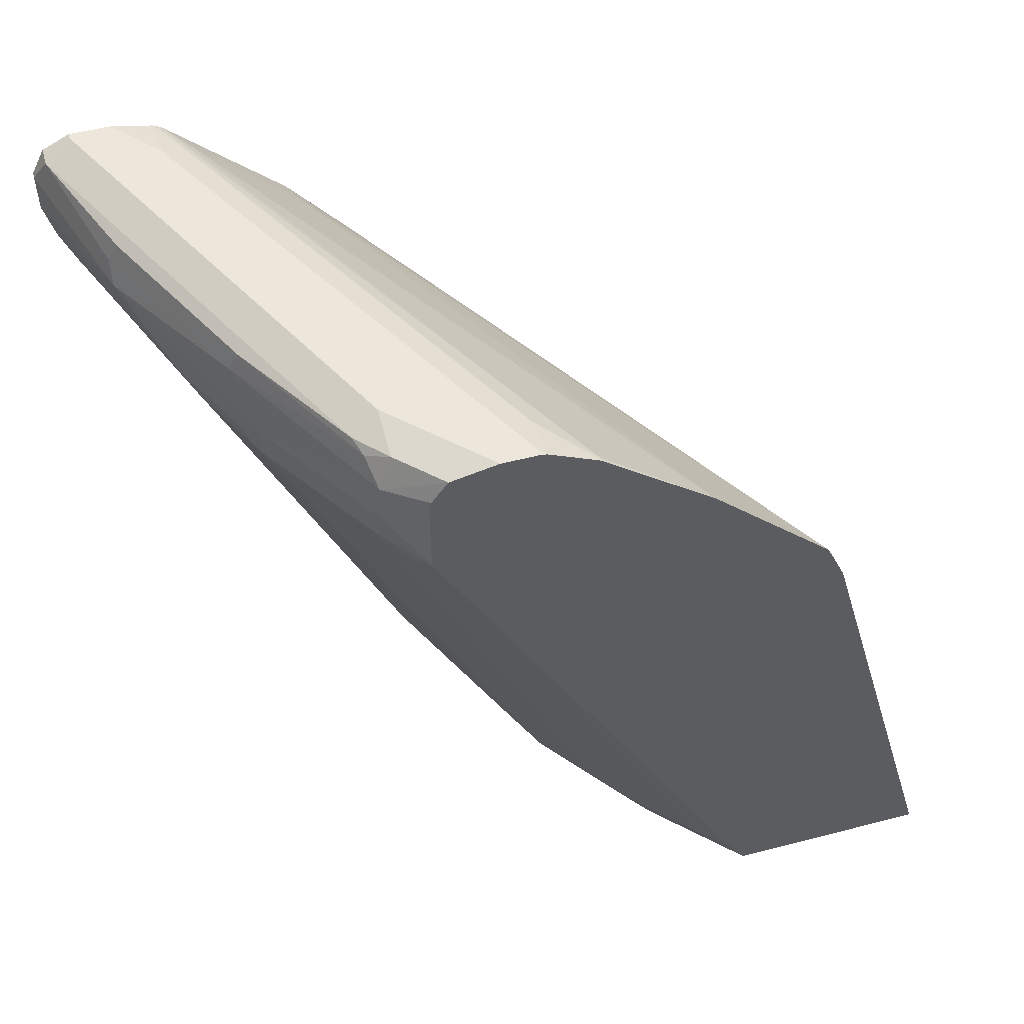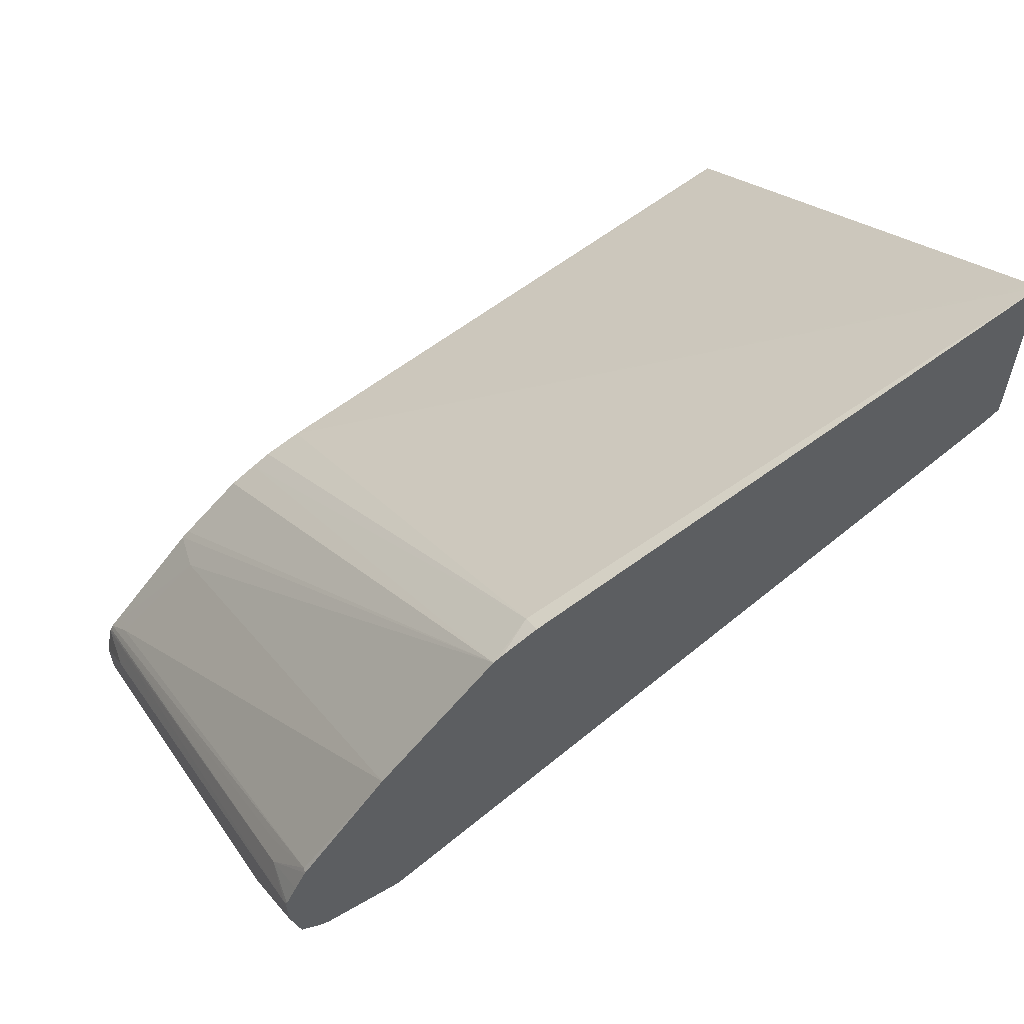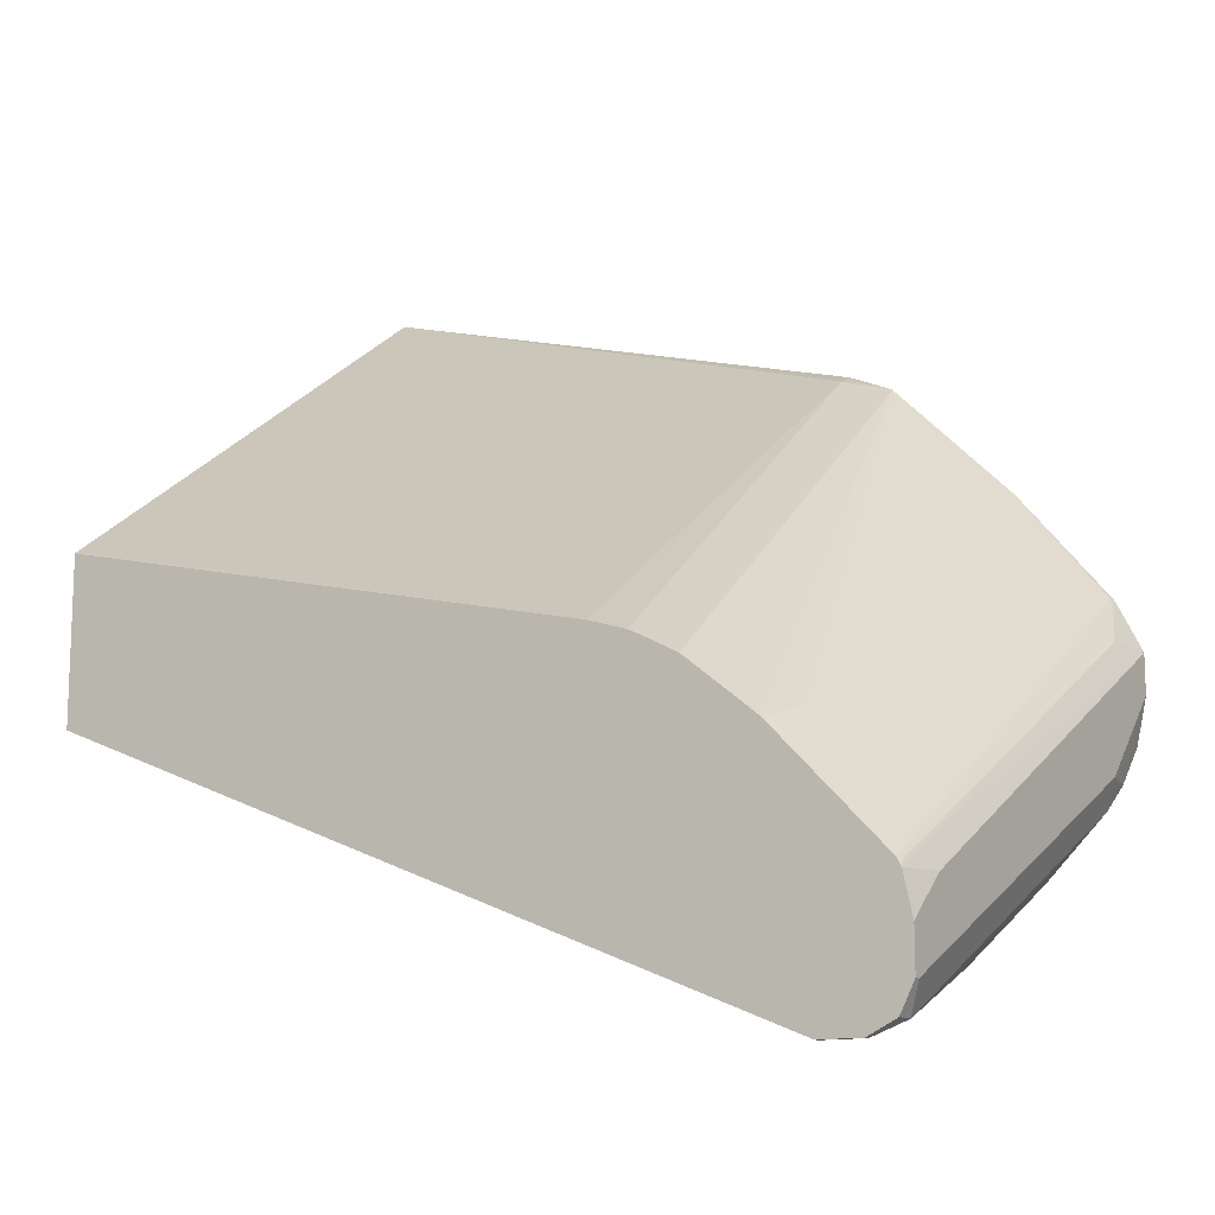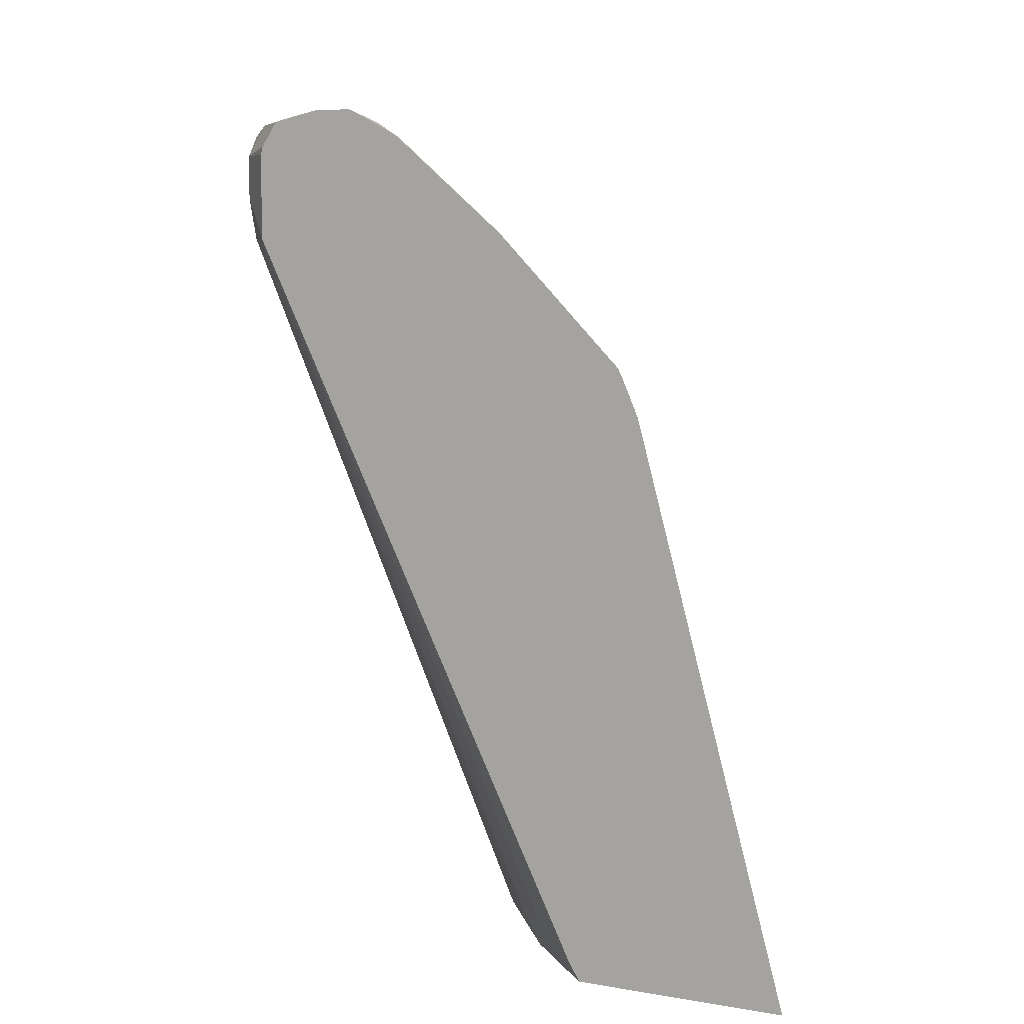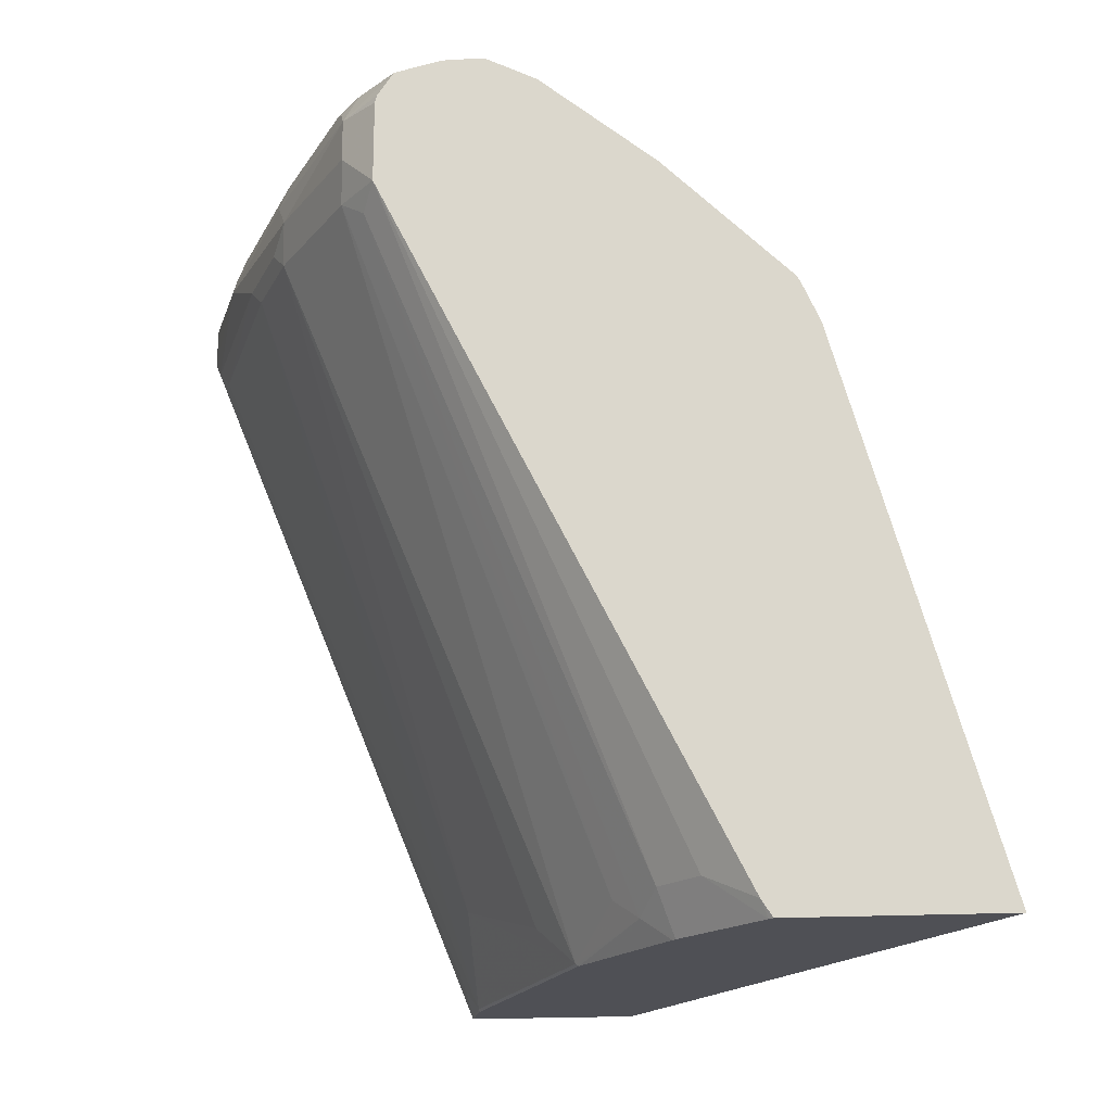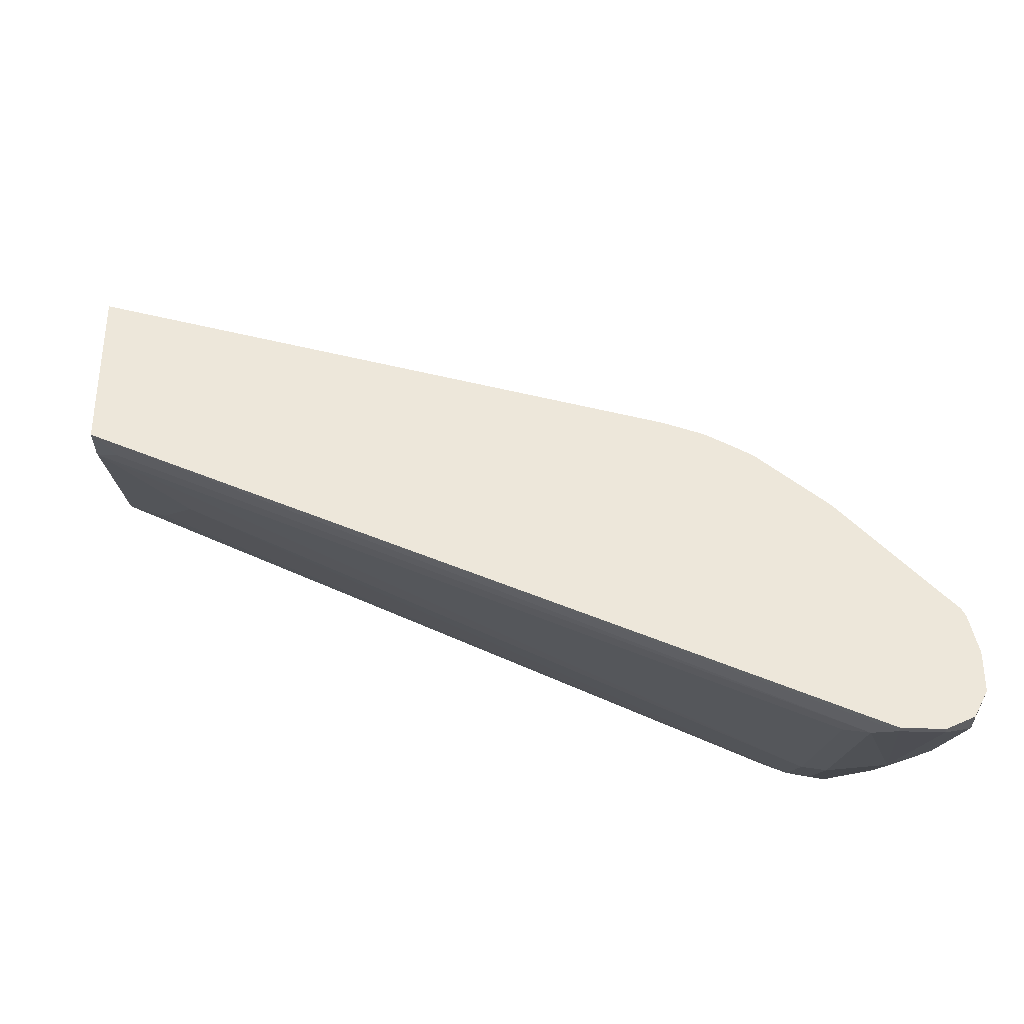
<metadata>
{"format":"obj","ext":"obj","renderer":"f3d","projection":"perspective","resolution":1024,"background":"white","views":[{"elev":52.5,"azim":-105.6,"up":"+Y"},{"elev":59.6,"azim":-120.9,"up":"+Z"},{"elev":-13.1,"azim":121.3,"up":"+Z"},{"elev":6.5,"azim":-61.7,"up":"+Y"},{"elev":-19.3,"azim":-83.8,"up":"+Y"},{"elev":-36.9,"azim":87.1,"up":"+Z"}]}
</metadata>
<code>
v -0.2915 0.3924 -0.8436
v -0.2915 0.3858 -0.8567
v -0.2943 0.3924 -0.8436
v -0.2915 0.3924 -0.824
v -0.2915 0.3727 -0.8632
v -0.3008 0.3858 -0.8567
v -0.3728 0.3924 -0.8043
v -0.3139 0.3924 -0.8043
v -0.2915 0.3881 -0.805
v -0.2943 0.3727 -0.8632
v -0.2915 0.3531 -0.8632
v -0.3629 0.3629 -0.8387
v -0.3556 0.3727 -0.8387
v -0.3581 0.3825 -0.8338
v -0.3793 0.3858 -0.8174
v -0.4905 0.3924 -0.7455
v -0.5297 0.3924 -0.6866
v -0.5101 0.3874 -0.6842
v -0.2943 0.3874 -0.8019
v -0.2915 0.3872 -0.8032
v -0.2943 0.3531 -0.8632
v -0.2915 -0.00119 -0.7194
v -0.3948 0.3727 -0.8191
v -0.3041 0.3433 -0.8583
v -0.4022 0.3433 -0.8191
v -0.3924 0.3531 -0.824
v -0.4055 0.3531 -0.8174
v -0.4578 0.3531 -0.7913
v -0.434 0.3727 -0.7994
v -0.3973 0.3825 -0.8141
v -0.4578 0.3858 -0.7782
v -0.497 0.3858 -0.7586
v -0.5125 0.3874 -0.7455
v -0.532 0.3878 -0.7243
v -0.532 0.3924 -0.704
v -0.532 0.3924 -0.6866
v -0.532 0.3918 -0.6841
v -0.532 0.386 -0.6725
v -0.532 0.38 -0.6609
v -0.5297 0.3793 -0.6605
v -0.5003 0.3825 -0.6817
v -0.2915 0.3861 -0.8012
v -0.3127 -0.00119 -0.7133
v -0.3139 3.94e-06 -0.7136
v -0.3041 0.009828 -0.721
v -0.2915 -0.00119 -0.6416
v -0.4365 0.3825 -0.7945
v -0.3139 0.3335 -0.8509
v -0.412 0.3335 -0.8117
v -0.4512 0.3335 -0.7921
v -0.4414 0.3433 -0.7994
v -0.5166 0.3531 -0.752
v -0.5166 0.3727 -0.752
v -0.5052 0.3825 -0.7553
v -0.532 0.3874 -0.726
v -0.532 0.3357 -0.6071
v -0.3041 0.3825 -0.7896
v -0.3139 0.34 -0.7389
v -0.2915 0.3344 -0.7473
v -0.3532 -0.00119 -0.6931
v -0.3532 0.03926 -0.7136
v -0.4316 -0.00119 -0.6539
v -0.4316 3.94e-06 -0.6548
v -0.2915 0.2592 -0.7019
v -0.2931 -0.00119 -0.6404
v -0.5101 0.3335 -0.7528
v -0.412 0.01965 -0.6744
v -0.532 0.3335 -0.7346
v -0.532 0.3727 -0.7346
v -0.532 0.3764 -0.7336
v -0.532 0.2769 -0.5482
v -0.2915 0.3307 -0.7441
v -0.4328 -0.00119 -0.6533
v -0.4806 0.009828 -0.6229
v -0.4708 0.01965 -0.6352
v -0.2915 0.2775 -0.7077
v -0.5232 0.255 -0.5428
v -0.532 -0.00119 -0.4678
v -0.5285 -0.00119 -0.4703
v -0.5199 0.3237 -0.7406
v -0.497 0.01965 -0.6147
v -0.5166 0.01965 -0.5951
v -0.532 0.006784 -0.5712
v -0.532 0.2724 -0.546
v -0.2915 0.2868 -0.7123
v -0.2915 0.2999 -0.7192
v -0.4574 -0.00119 -0.634
v -0.4893 -0.00119 -0.6088
v -0.4908 -0.00119 -0.6074
v -0.532 0.255 -0.5384
v -0.532 -0.00119 -0.5661
v -0.5105 -0.00119 -0.5878
v -0.5301 -0.00119 -0.5682
f 34 39 38
f 34 37 36
f 34 38 37
f 34 56 39
f 44 62 63
f 34 84 71
f 34 36 35
f 34 90 84
f 34 71 56
f 39 56 40
f 44 60 62
f 40 57 42
f 40 42 41
f 42 57 58
f 42 58 59
f 43 60 44
f 44 61 49
f 44 49 48
f 34 78 90
f 40 56 57
f 34 91 78
f 25 28 27
f 34 68 83
f 44 63 61
f 25 51 28
f 28 51 50
f 28 50 66
f 28 66 52
f 28 52 53
f 28 53 29
f 29 53 54
f 29 54 47
f 30 47 32
f 30 32 31
f 32 54 33
f 32 47 54
f 33 54 53
f 33 53 55
f 33 55 34
f 34 55 70
f 34 70 69
f 34 69 68
f 34 83 91
f 46 64 65
f 81 92 82
f 50 61 67
f 68 82 83
f 71 84 77
f 71 77 85
f 71 85 86
f 71 86 72
f 73 87 74
f 74 87 88
f 74 88 89
f 74 89 81
f 74 81 80
f 74 80 75
f 76 85 77
f 77 84 90
f 77 90 78
f 81 89 92
f 25 50 51
f 82 92 93
f 82 93 83
f 83 93 91
f 68 81 82
f 49 61 50
f 68 80 81
f 66 80 68
f 50 67 63
f 50 63 66
f 52 66 68
f 52 68 69
f 52 69 53
f 53 69 70
f 53 70 55
f 56 71 58
f 56 58 57
f 58 71 59
f 61 63 67
f 62 73 63
f 63 73 74
f 63 74 75
f 63 75 66
f 64 76 77
f 64 77 78
f 64 78 79
f 64 79 65
f 66 75 80
f 25 49 50
f 59 71 72
f 25 27 26
f 2 5 10
f 2 10 6
f 3 6 15
f 3 15 7
f 4 8 9
f 5 11 21
f 5 21 10
f 6 10 12
f 6 12 13
f 6 13 14
f 6 14 30
f 6 30 15
f 7 15 16
f 8 17 9
f 9 17 18
f 9 18 19
f 9 19 20
f 10 21 12
f 11 22 21
f 1 5 2
f 12 23 13
f 1 11 5
f 1 46 22
f 25 48 49
f 1 2 6
f 1 6 3
f 1 3 7
f 1 7 16
f 1 16 35
f 1 35 36
f 1 36 17
f 1 17 8
f 1 8 4
f 1 4 9
f 1 9 20
f 1 20 42
f 1 59 72
f 1 72 86
f 1 86 85
f 1 85 76
f 1 76 64
f 1 64 46
f 1 22 11
f 12 21 24
f 1 42 59
f 12 25 26
f 22 44 45
f 22 45 24
f 22 46 65
f 22 65 79
f 22 79 78
f 22 78 91
f 22 91 93
f 22 93 92
f 22 92 89
f 22 43 44
f 22 89 88
f 22 87 73
f 22 62 60
f 22 60 43
f 23 29 47
f 23 47 30
f 24 48 25
f 24 45 44
f 24 44 48
f 12 24 25
f 22 88 87
f 21 22 24
f 22 73 62
f 18 42 19
f 12 26 27
f 12 27 28
f 19 42 20
f 12 28 29
f 12 29 23
f 13 23 30
f 15 30 31
f 15 31 16
f 16 31 32
f 16 32 33
f 13 30 14
f 16 34 35
f 17 36 37
f 18 41 42
f 17 37 18
f 18 37 38
f 18 38 39
f 18 40 41
f 16 33 34
f 18 39 40

</code>
